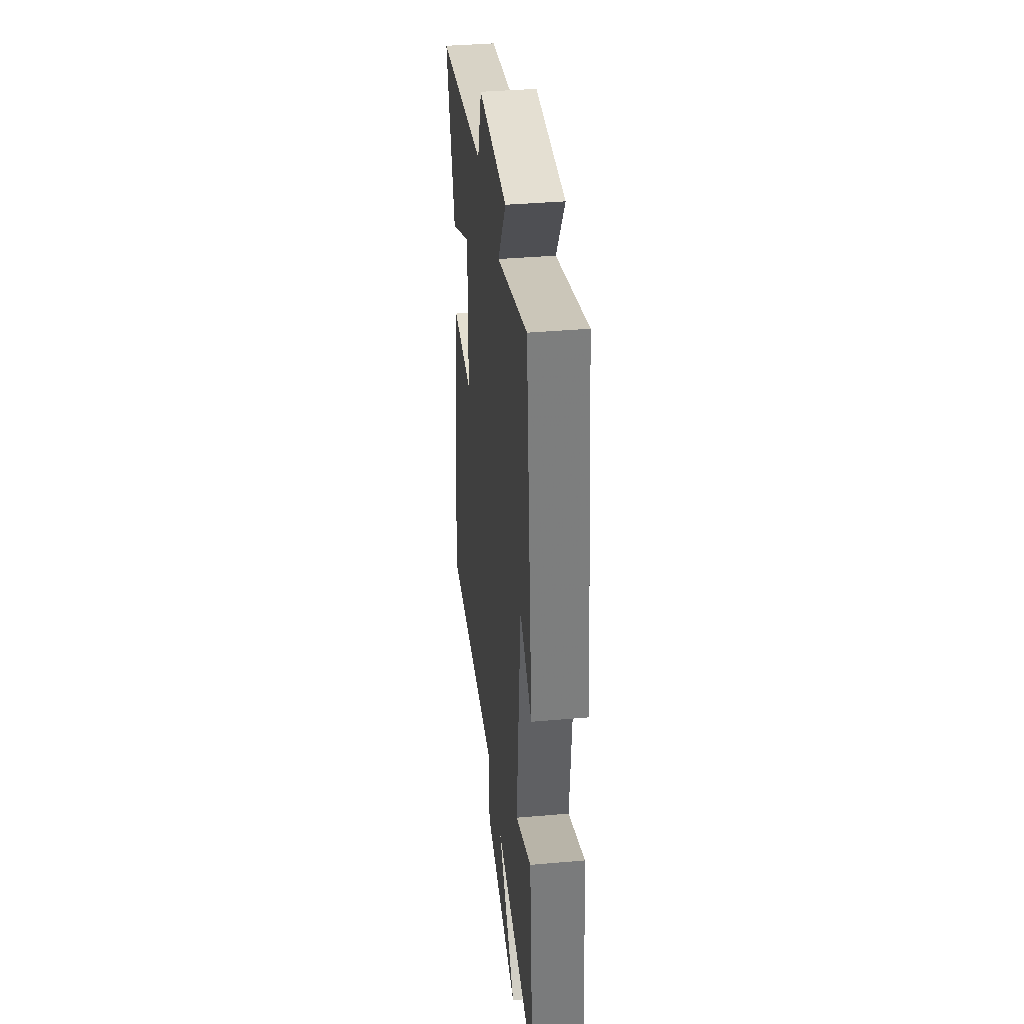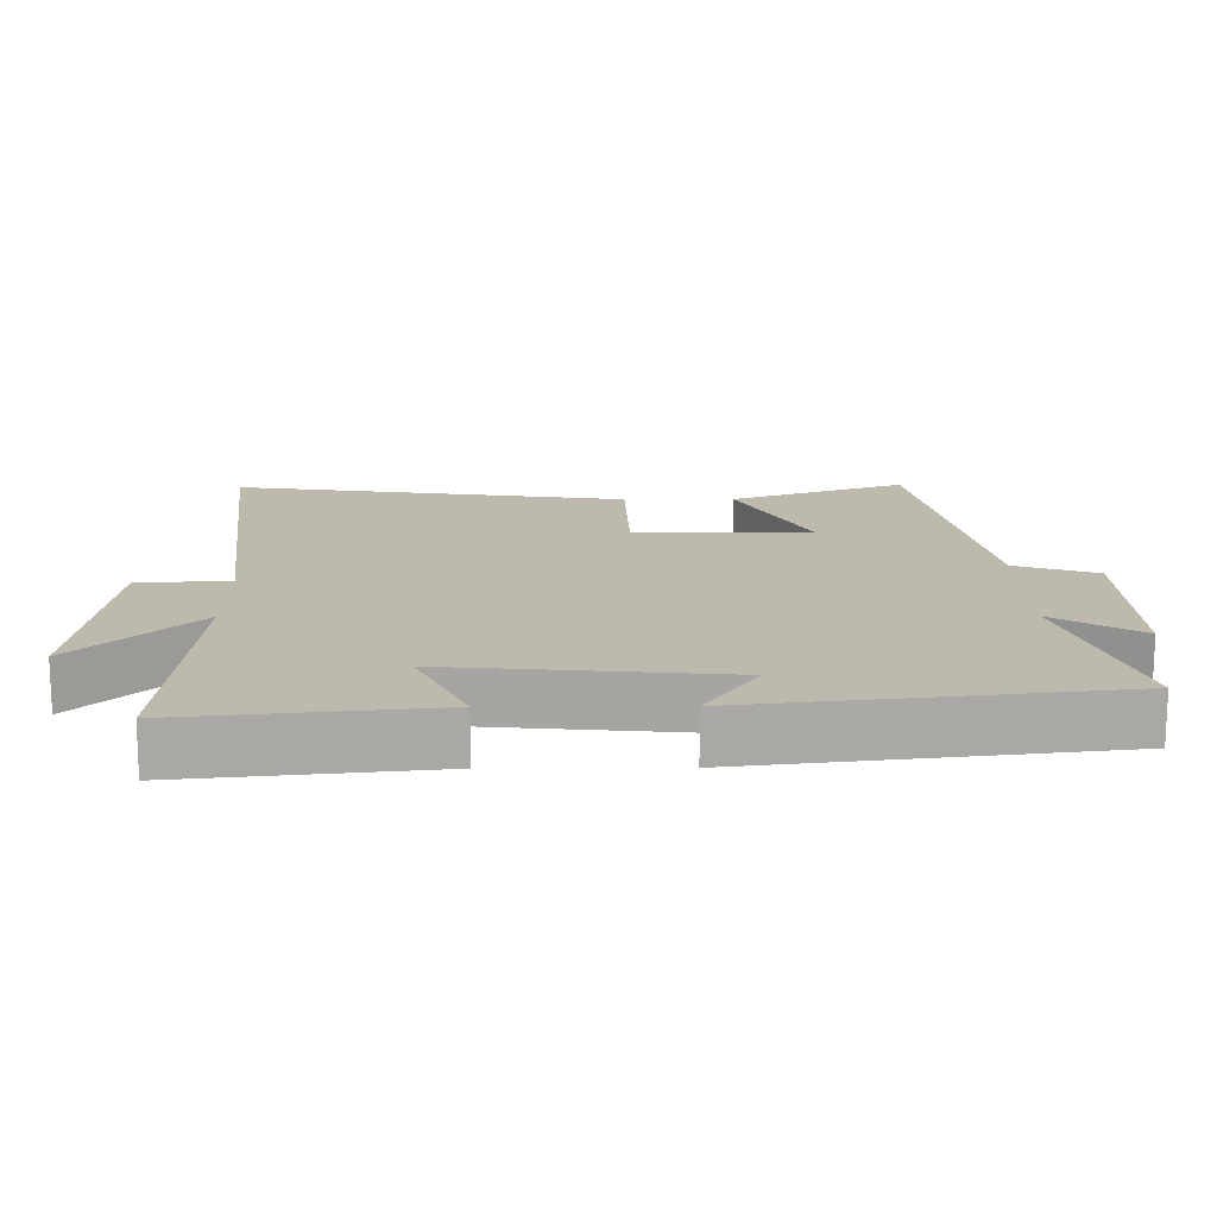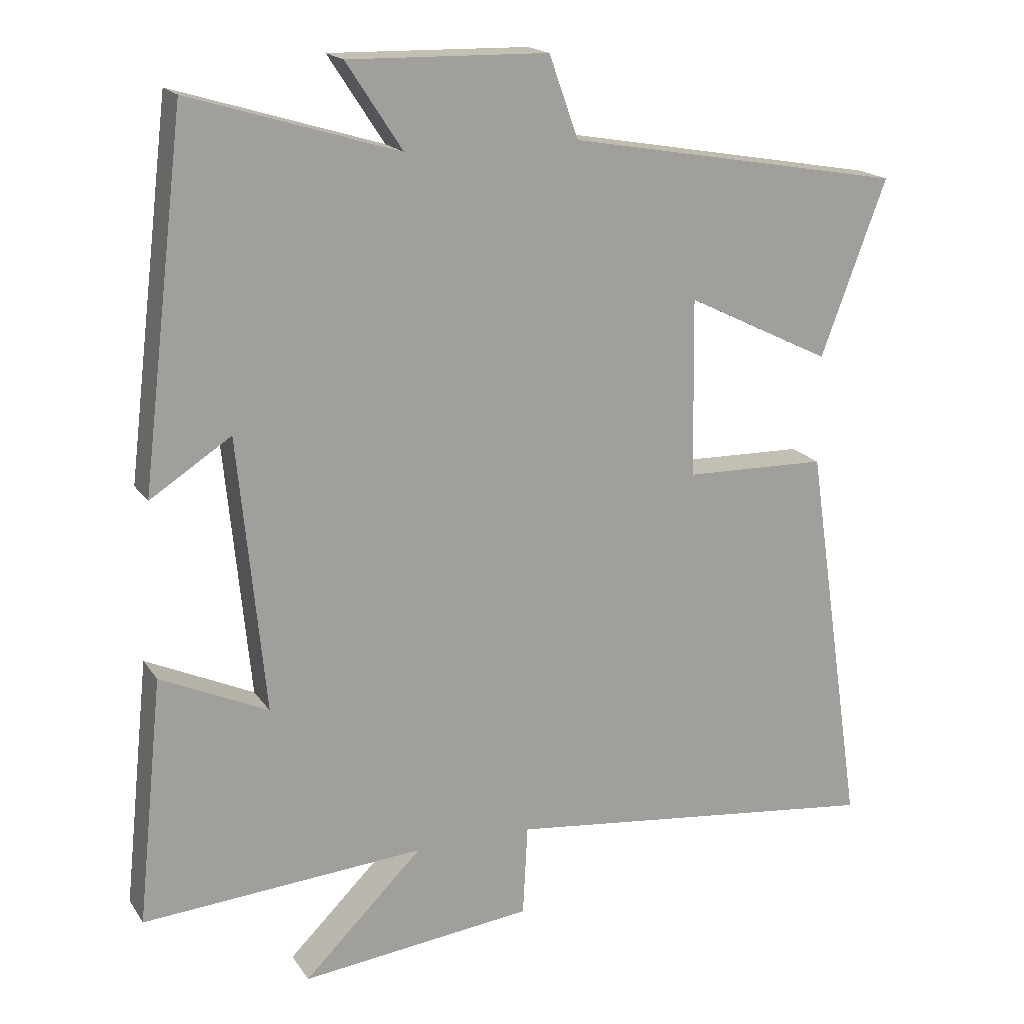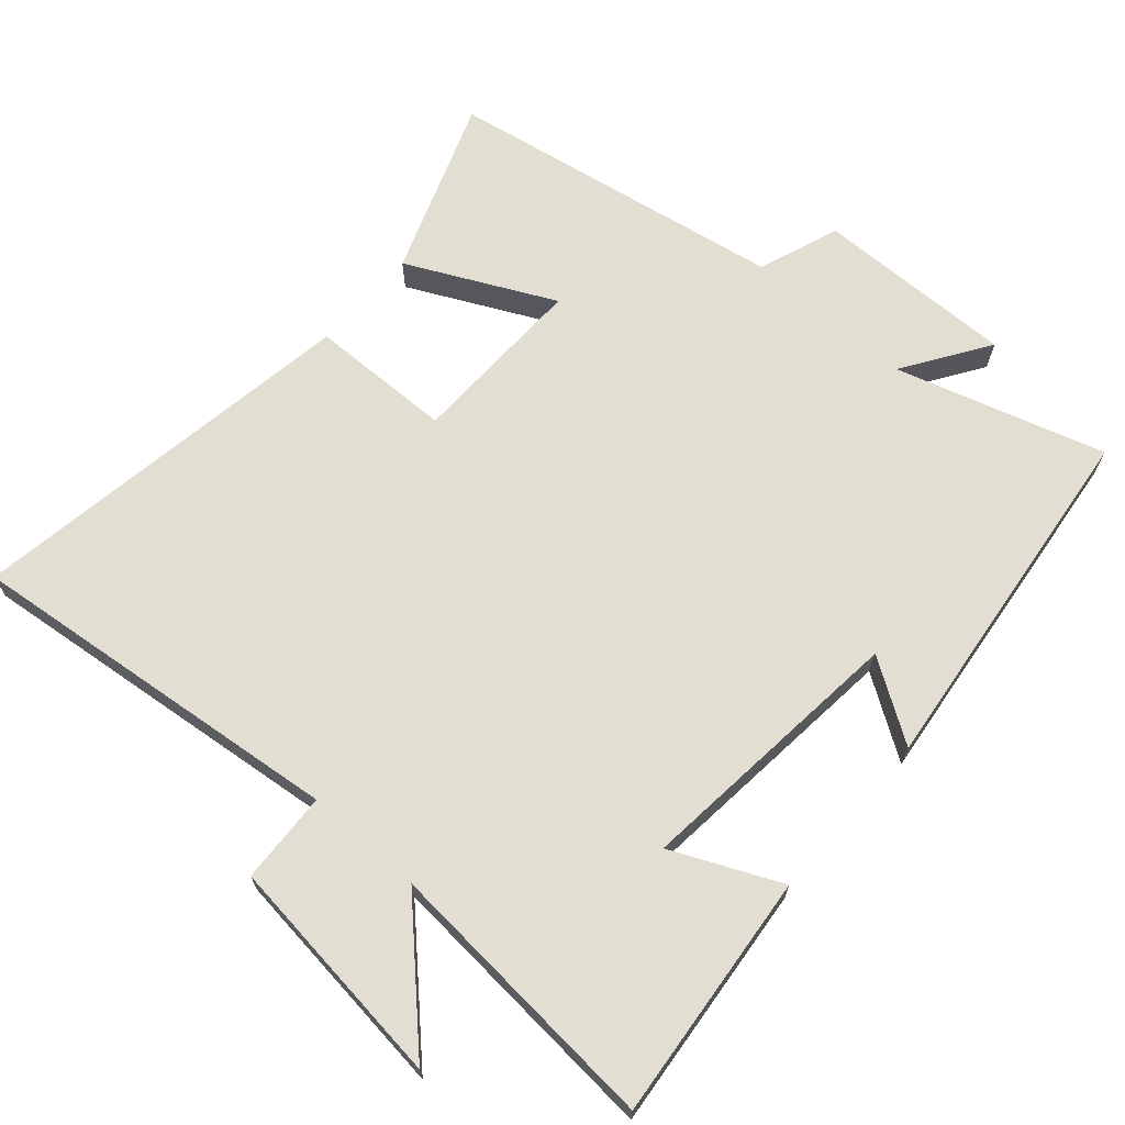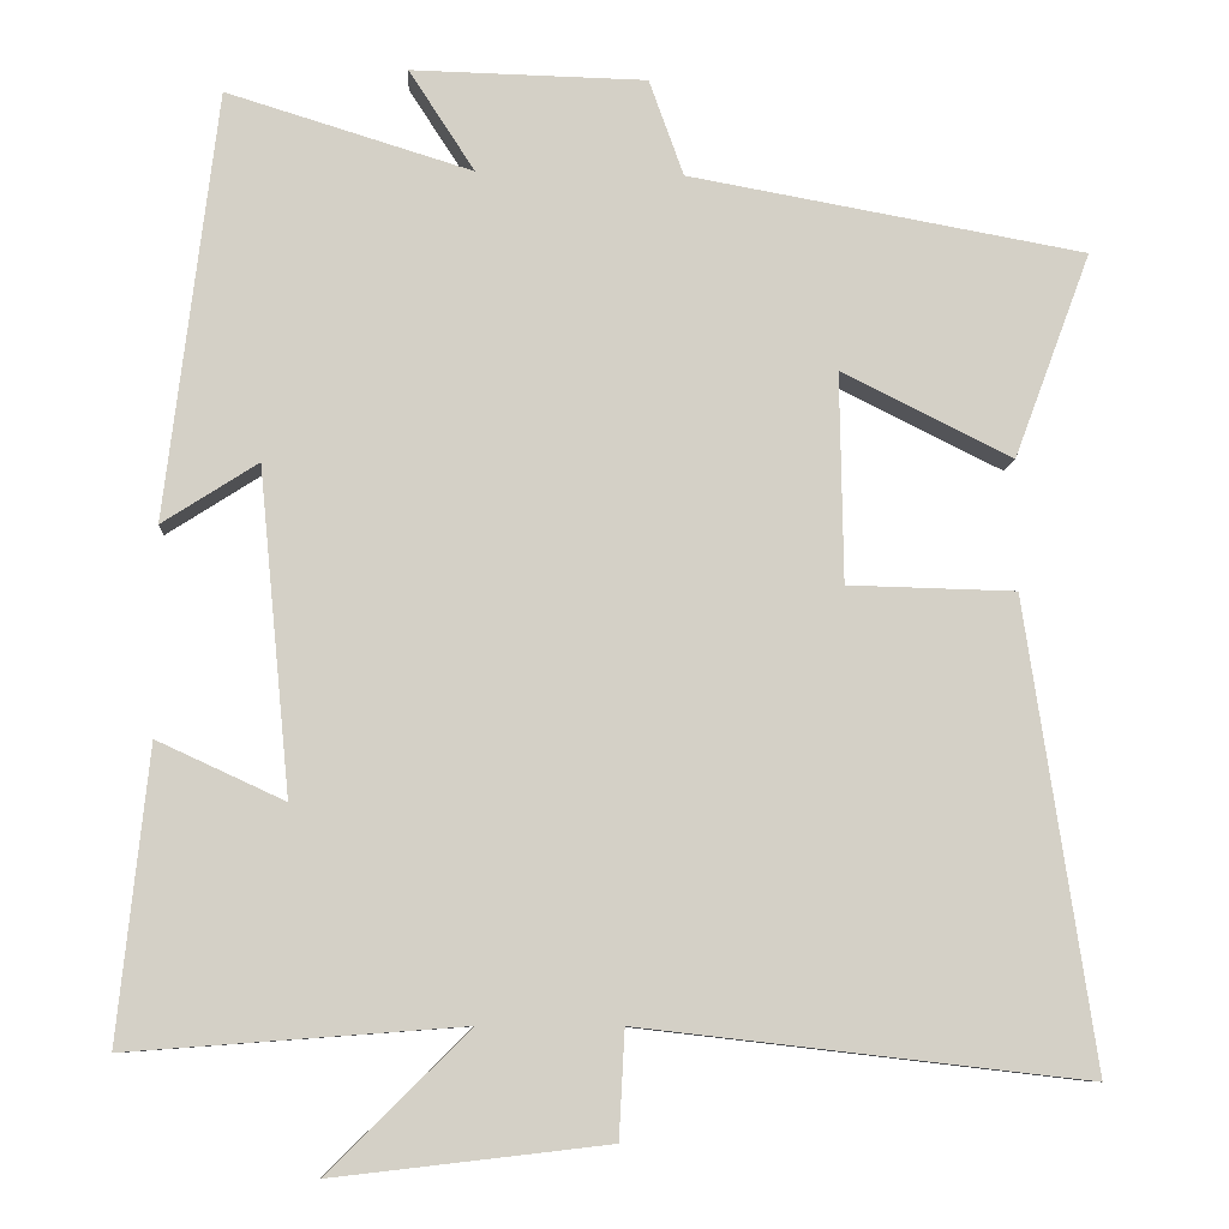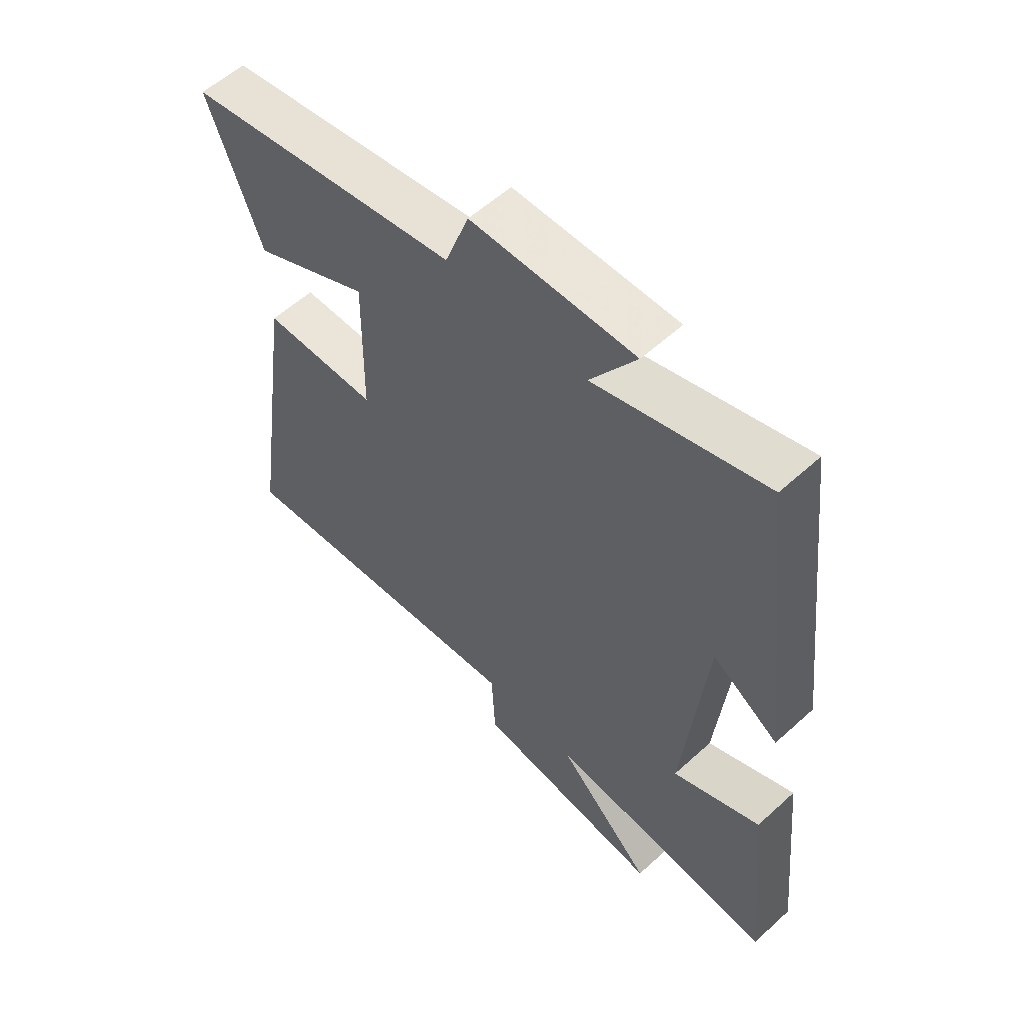
<metadata>
{"format":"obj","ext":"obj","renderer":"f3d","projection":"perspective","resolution":1024,"background":"white","views":[{"elev":38.1,"azim":-96.3,"up":"+Z"},{"elev":15.3,"azim":-90.5,"up":"+Y"},{"elev":18.1,"azim":-23.4,"up":"+Z"},{"elev":67.8,"azim":-138.5,"up":"+Y"},{"elev":-8.7,"azim":-3.8,"up":"+Z"},{"elev":57.7,"azim":-133.3,"up":"+Z"}]}
</metadata>
<code>
v -0.437 0.07 0.591
v -0.139 0.07 0.5
v -0.219 0.07 0.623
v 0.067 0.07 0.617
v 0.109 0.07 0.5
v 0.594 0.07 0.414
v 0.5 0.07 0.162
v 0.291 0.07 0.265
v 0.295 0.07 0.009
v 0.5 0.07 0.004
v 0.585 0.07 -0.563
v 0.038 0.07 -0.5
v 0.031 0.07 -0.631
v -0.303 0.07 -0.669
v -0.132 0.07 -0.5
v -0.537 0.07 -0.53
v -0.5 0.07 -0.177
v -0.346 0.07 -0.248
v -0.384 0.07 0.146
v -0.5 0.07 0.071
v -0.437 0 0.591
v -0.139 0 0.5
v -0.219 0 0.623
v 0.067 0 0.617
v 0.109 0 0.5
v 0.594 0 0.414
v 0.5 0 0.162
v 0.291 0 0.265
v 0.295 0 0.009
v 0.5 0 0.004
v 0.585 0 -0.563
v 0.038 0 -0.5
v 0.031 0 -0.631
v -0.303 0 -0.669
v -0.132 0 -0.5
v -0.537 0 -0.53
v -0.5 0 -0.177
v -0.346 0 -0.248
v -0.384 0 0.146
v -0.5 0 0.071
f 19 20 1 2
f 18 19 2
f 15 16 17 18
f 15 18 2
f 12 13 14 15
f 12 15 2
f 9 10 11 12
f 8 9 12 2
f 5 6 7 8
f 5 8 2 3
f 3 4 5
f 22 21 40 39
f 22 39 38
f 38 37 36 35
f 22 38 35
f 35 34 33 32
f 22 35 32
f 32 31 30 29
f 22 32 29 28
f 28 27 26 25
f 23 22 28 25
f 25 24 23
f 1 21 22 2
f 2 22 23 3
f 3 23 24 4
f 4 24 25 5
f 5 25 26 6
f 6 26 27 7
f 7 27 28 8
f 8 28 29 9
f 9 29 30 10
f 10 30 31 11
f 11 31 32 12
f 12 32 33 13
f 13 33 34 14
f 14 34 35 15
f 15 35 36 16
f 16 36 37 17
f 17 37 38 18
f 18 38 39 19
f 19 39 40 20
f 20 40 21 1

</code>
